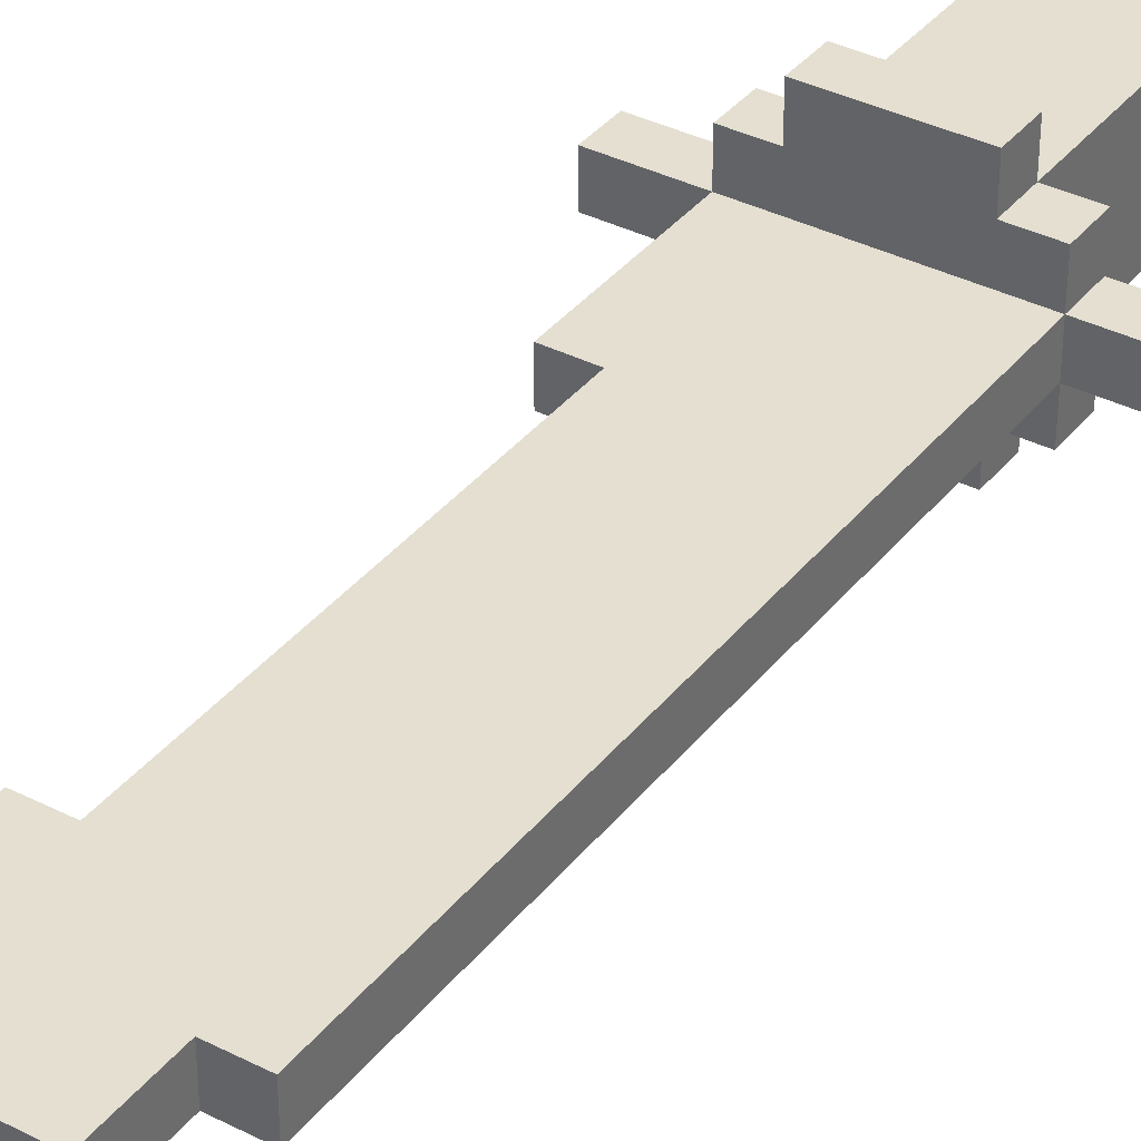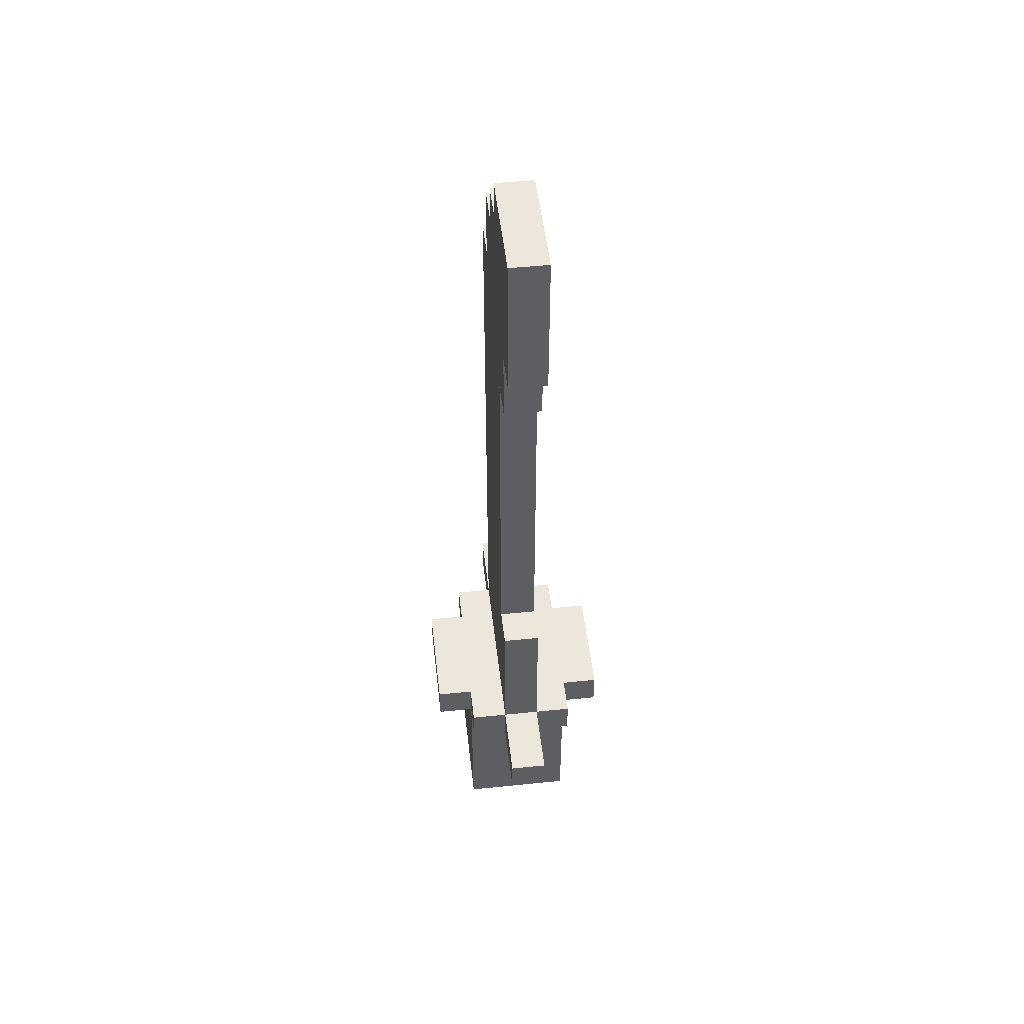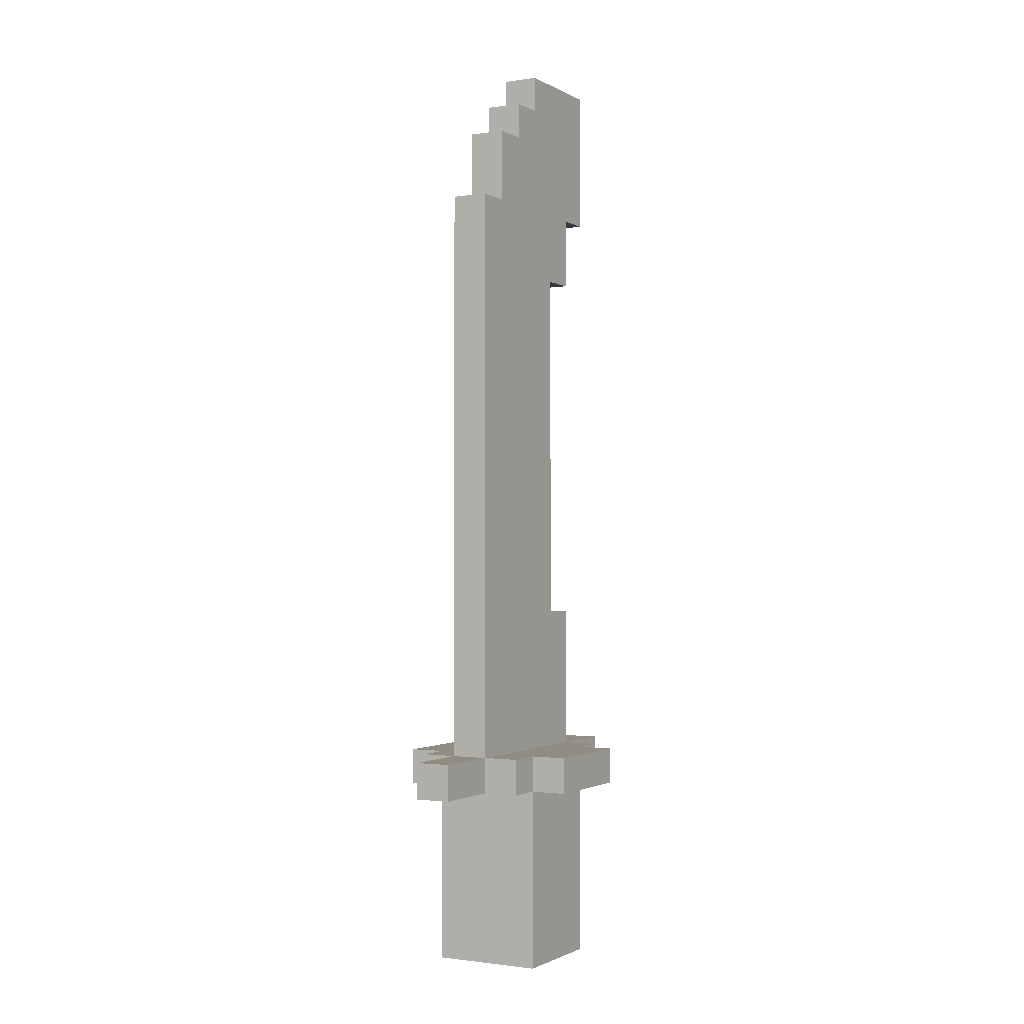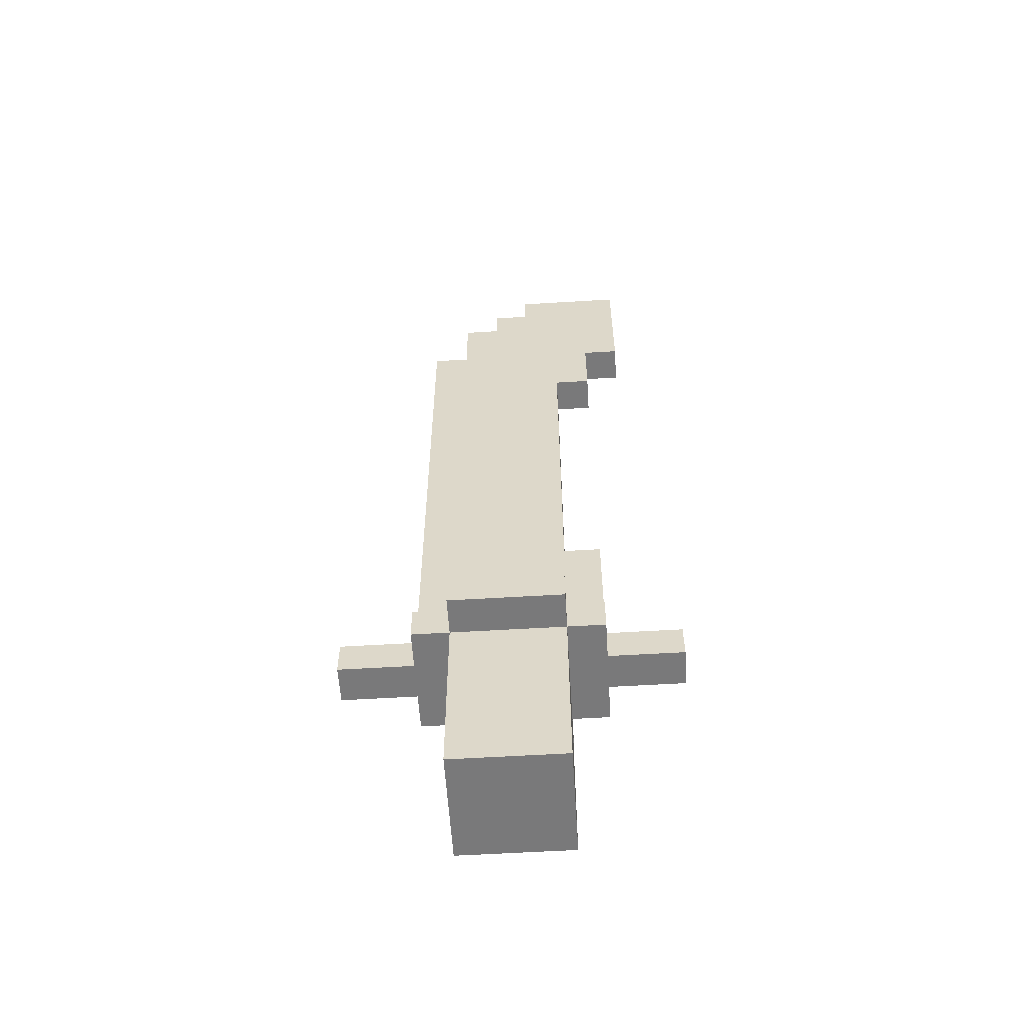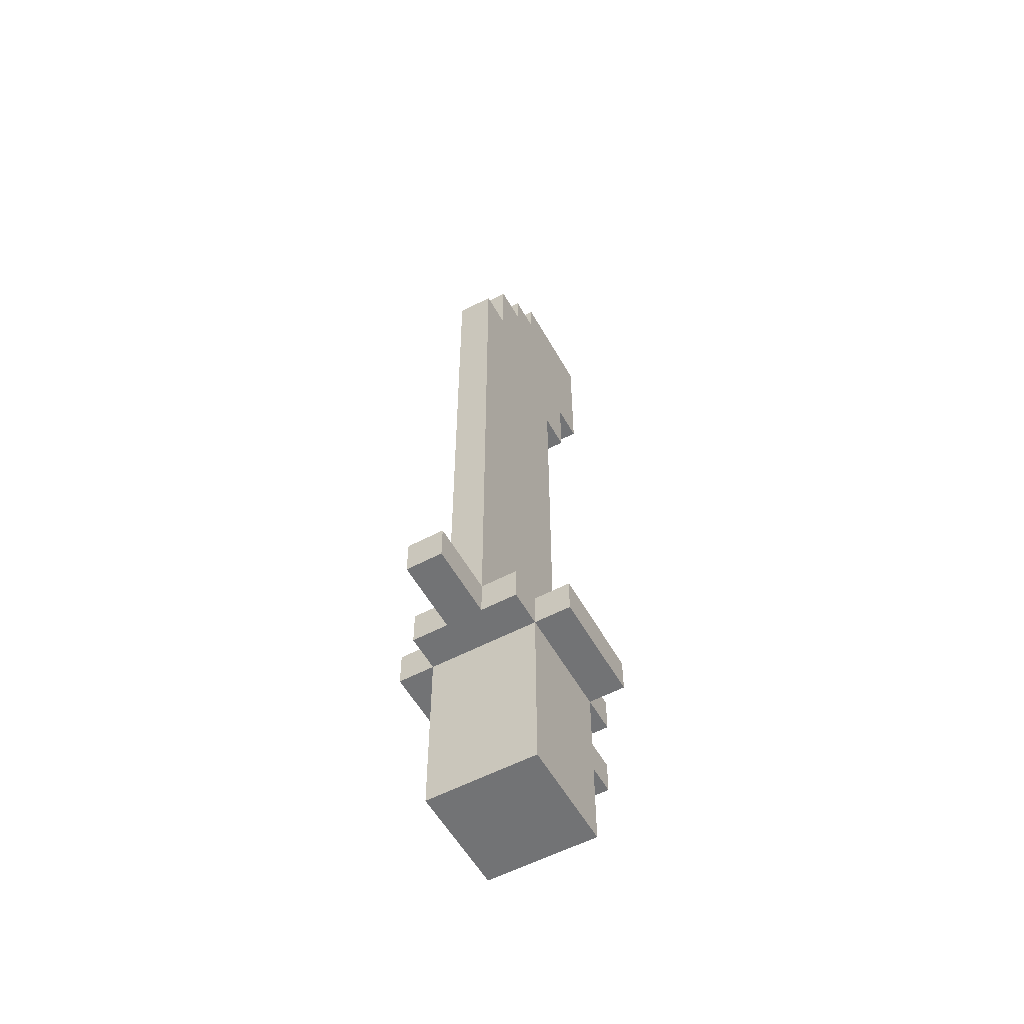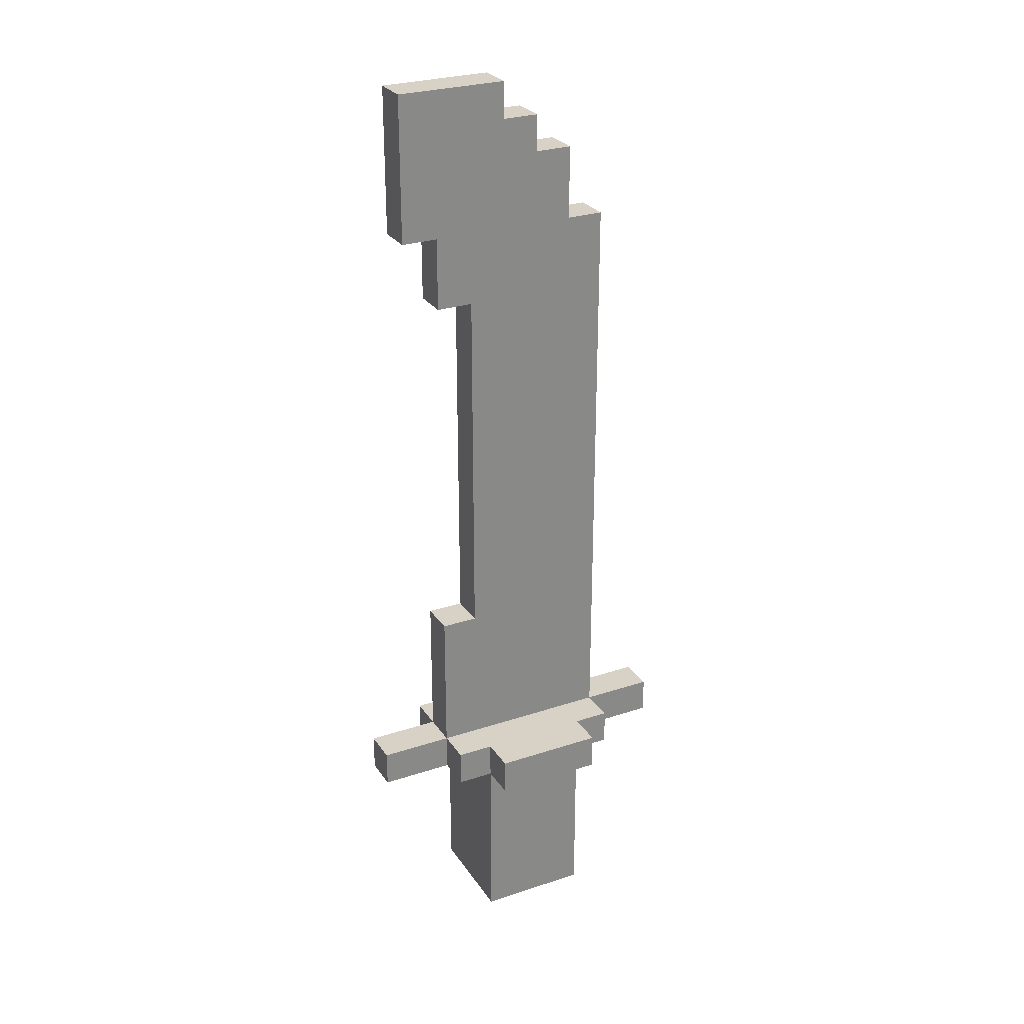
<metadata>
{"format":"obj","ext":"obj","renderer":"f3d","projection":"perspective","resolution":1024,"background":"white","views":[{"elev":36.8,"azim":-146.6,"up":"+Z"},{"elev":50.3,"azim":83.5,"up":"+Y"},{"elev":-1.4,"azim":-61.0,"up":"+Y"},{"elev":-57.8,"azim":3.6,"up":"+Y"},{"elev":-55.9,"azim":-61.0,"up":"+Y"},{"elev":27.6,"azim":153.1,"up":"+Y"}]}
</metadata>
<code>
o
v 1.4 3 -2.1
v 1.4 3 -2.2
v 1.4 3.1 -2.1
v 1.4 3.1 -2.2
v 1.6 3 -2
v 1.6 3 -2.1
v 1.6 3 -2.2
v 1.6 3 -2.3
v 1.6 3.1 -2
v 1.6 3.1 -2.1
v 1.6 3.1 -2.2
v 1.6 3.1 -2.3
v 1.6 4.7 -2.1
v 1.6 4.7 -2.2
v 1.7 2.5 -2
v 1.7 2.5 -2.3
v 1.7 3 -1.9
v 1.7 3 -2
v 1.7 3 -2.3
v 1.7 3 -2.4
v 1.7 3.1 -1.9
v 1.7 3.1 -2
v 1.7 3.1 -2.3
v 1.7 3.1 -2.4
v 1.7 4.7 -2.1
v 1.7 4.7 -2.2
v 1.7 4.9 -2.1
v 1.7 4.9 -2.2
v 1.8 4.9 -2.1
v 1.8 4.9 -2.2
v 1.8 5 -2.1
v 1.8 5 -2.2
v 1.9 5 -2.1
v 1.9 5 -2.2
v 1.9 5.1 -2.1
v 1.9 5.1 -2.2
v 2 2.5 -2
v 2 2.5 -2.3
v 2 3 -1.9
v 2 3 -2
v 2 3 -2.3
v 2 3 -2.4
v 2 3.1 -1.9
v 2 3.1 -2
v 2 3.1 -2.3
v 2 3.1 -2.4
v 2 3.5 -2.1
v 2 3.5 -2.2
v 2 4.5 -2.1
v 2 4.5 -2.2
v 2.1 3 -2
v 2.1 3 -2.1
v 2.1 3 -2.2
v 2.1 3 -2.3
v 2.1 3.1 -2
v 2.1 3.1 -2.1
v 2.1 3.1 -2.2
v 2.1 3.1 -2.3
v 2.1 3.5 -2.1
v 2.1 3.5 -2.2
v 2.1 4.5 -2.1
v 2.1 4.5 -2.2
v 2.1 4.7 -2.1
v 2.1 4.7 -2.2
v 2.2 4.7 -2.1
v 2.2 4.7 -2.2
v 2.2 5.1 -2.1
v 2.2 5.1 -2.2
v 2.3 3 -2.1
v 2.3 3 -2.2
v 2.3 3.1 -2.1
v 2.3 3.1 -2.2
v 1.7 3 -1.9
v 1.7 3.1 -1.9
v 2 3 -1.9
v 2 3.1 -1.9
v 1.6 3 -2
v 1.6 3.1 -2
v 1.7 2.5 -2
v 1.7 3 -2
v 1.7 3.1 -2
v 2 2.5 -2
v 2 3 -2
v 2 3.1 -2
v 2.1 3 -2
v 2.1 3.1 -2
v 1.4 3 -2.1
v 1.4 3.1 -2.1
v 1.6 3 -2.1
v 1.6 3.1 -2.1
v 1.6 4.7 -2.1
v 1.7 3.1 -2.1
v 1.7 4.7 -2.1
v 1.7 4.9 -2.1
v 1.8 4.7 -2.1
v 1.8 4.9 -2.1
v 1.8 5 -2.1
v 1.9 3.5 -2.1
v 1.9 4.5 -2.1
v 1.9 4.9 -2.1
v 1.9 5 -2.1
v 1.9 5.1 -2.1
v 2 3.1 -2.1
v 2 3.5 -2.1
v 2 4.5 -2.1
v 2 4.7 -2.1
v 2.1 3 -2.1
v 2.1 3.1 -2.1
v 2.1 3.5 -2.1
v 2.1 4.5 -2.1
v 2.1 4.7 -2.1
v 2.1 5 -2.1
v 2.2 4.7 -2.1
v 2.2 5.1 -2.1
v 2.3 3 -2.1
v 2.3 3.1 -2.1
v 1.4 3 -2.2
v 1.4 3.1 -2.2
v 1.6 3 -2.2
v 1.6 3.1 -2.2
v 1.6 4.7 -2.2
v 1.7 3.1 -2.2
v 1.7 4.7 -2.2
v 1.7 4.9 -2.2
v 1.8 4.7 -2.2
v 1.8 4.9 -2.2
v 1.8 5 -2.2
v 1.9 3.5 -2.2
v 1.9 4.5 -2.2
v 1.9 4.9 -2.2
v 1.9 5 -2.2
v 1.9 5.1 -2.2
v 2 3.1 -2.2
v 2 3.5 -2.2
v 2 4.5 -2.2
v 2 4.7 -2.2
v 2.1 3 -2.2
v 2.1 3.1 -2.2
v 2.1 3.5 -2.2
v 2.1 4.5 -2.2
v 2.1 4.7 -2.2
v 2.1 5 -2.2
v 2.2 4.7 -2.2
v 2.2 5.1 -2.2
v 2.3 3 -2.2
v 2.3 3.1 -2.2
v 1.6 3 -2.3
v 1.6 3.1 -2.3
v 1.7 2.5 -2.3
v 1.7 3 -2.3
v 1.7 3.1 -2.3
v 2 2.5 -2.3
v 2 3 -2.3
v 2 3.1 -2.3
v 2.1 3 -2.3
v 2.1 3.1 -2.3
v 1.7 3 -2.4
v 1.7 3.1 -2.4
v 2 3 -2.4
v 2 3.1 -2.4
v 1.7 2.5 -2
v 2 2.5 -2
v 1.7 2.5 -2.3
v 2 2.5 -2.3
v 1.7 3 -1.9
v 2 3 -1.9
v 1.6 3 -2
v 1.7 3 -2
v 2 3 -2
v 2.1 3 -2
v 1.4 3 -2.1
v 1.6 3 -2.1
v 2.1 3 -2.1
v 2.3 3 -2.1
v 1.4 3 -2.2
v 1.6 3 -2.2
v 2.1 3 -2.2
v 2.3 3 -2.2
v 1.6 3 -2.3
v 1.7 3 -2.3
v 2 3 -2.3
v 2.1 3 -2.3
v 1.7 3 -2.4
v 2 3 -2.4
v 2 4.5 -2.1
v 2.1 4.5 -2.1
v 2 4.5 -2.2
v 2.1 4.5 -2.2
v 2.1 4.7 -2.1
v 2.2 4.7 -2.1
v 2.1 4.7 -2.2
v 2.2 4.7 -2.2
v 1.7 3.1 -1.9
v 2 3.1 -1.9
v 1.6 3.1 -2
v 1.7 3.1 -2
v 2 3.1 -2
v 2.1 3.1 -2
v 1.4 3.1 -2.1
v 1.6 3.1 -2.1
v 1.7 3.1 -2.1
v 2 3.1 -2.1
v 2.1 3.1 -2.1
v 2.3 3.1 -2.1
v 1.4 3.1 -2.2
v 1.6 3.1 -2.2
v 1.7 3.1 -2.2
v 2 3.1 -2.2
v 2.1 3.1 -2.2
v 2.3 3.1 -2.2
v 1.6 3.1 -2.3
v 1.7 3.1 -2.3
v 2 3.1 -2.3
v 2.1 3.1 -2.3
v 1.7 3.1 -2.4
v 2 3.1 -2.4
v 2 3.5 -2.1
v 2.1 3.5 -2.1
v 2 3.5 -2.2
v 2.1 3.5 -2.2
v 1.6 4.7 -2.1
v 1.7 4.7 -2.1
v 1.6 4.7 -2.2
v 1.7 4.7 -2.2
v 1.7 4.9 -2.1
v 1.8 4.9 -2.1
v 1.7 4.9 -2.2
v 1.8 4.9 -2.2
v 1.8 5 -2.1
v 1.9 5 -2.1
v 1.8 5 -2.2
v 1.9 5 -2.2
v 1.9 5.1 -2.1
v 2.2 5.1 -2.1
v 1.9 5.1 -2.2
v 2.2 5.1 -2.2
f 3 2 1
f 4 2 3
f 9 6 5
f 10 6 9
f 11 8 7
f 12 8 11
f 13 11 10
f 14 11 13
f 18 16 15
f 19 16 18
f 21 18 17
f 22 18 21
f 23 20 19
f 24 20 23
f 27 26 25
f 28 26 27
f 31 30 29
f 32 30 31
f 35 34 33
f 36 34 35
f 37 38 40
f 40 38 41
f 39 40 43
f 43 40 44
f 41 42 45
f 45 42 46
f 47 48 49
f 49 48 50
f 51 52 55
f 55 52 56
f 53 54 57
f 57 54 58
f 56 57 59
f 59 57 60
f 61 62 63
f 63 62 64
f 65 66 67
f 67 66 68
f 69 70 71
f 71 70 72
f 75 74 73
f 76 74 75
f 80 78 77
f 81 78 80
f 82 80 79
f 83 80 82
f 85 84 83
f 86 84 85
f 89 88 87
f 90 88 89
f 92 91 90
f 93 91 92
f 95 93 92
f 95 94 93
f 96 94 95
f 98 95 92
f 98 96 95
f 99 96 98
f 100 97 96
f 100 96 99
f 101 97 100
f 103 98 92
f 104 99 98
f 104 98 103
f 105 100 99
f 105 99 104
f 105 101 100
f 106 101 105
f 108 104 103
f 109 104 108
f 110 106 105
f 111 101 106
f 111 106 110
f 112 102 101
f 112 101 111
f 113 112 111
f 114 102 112
f 114 112 113
f 115 108 107
f 116 108 115
f 117 118 119
f 119 118 120
f 120 121 122
f 122 121 123
f 122 123 125
f 123 124 125
f 125 124 126
f 122 125 128
f 125 126 128
f 128 126 129
f 126 127 130
f 129 126 130
f 130 127 131
f 122 128 133
f 128 129 134
f 133 128 134
f 129 130 135
f 134 129 135
f 130 131 135
f 135 131 136
f 133 134 138
f 138 134 139
f 135 136 140
f 136 131 141
f 140 136 141
f 131 132 142
f 141 131 142
f 141 142 143
f 142 132 144
f 143 142 144
f 137 138 145
f 145 138 146
f 147 148 150
f 150 148 151
f 149 150 152
f 152 150 153
f 153 154 155
f 155 154 156
f 157 158 159
f 159 158 160
f 163 162 161
f 164 162 163
f 168 166 165
f 169 166 168
f 172 168 167
f 173 170 169
f 175 172 171
f 176 168 172
f 176 172 175
f 177 174 173
f 177 173 169
f 178 174 177
f 179 168 176
f 180 168 179
f 181 177 169
f 182 177 181
f 183 181 180
f 184 181 183
f 187 186 185
f 188 186 187
f 191 190 189
f 192 190 191
f 193 194 196
f 196 194 197
f 195 196 200
f 197 198 200
f 196 197 200
f 200 198 201
f 201 198 202
f 202 198 203
f 199 200 205
f 205 200 206
f 203 204 209
f 209 204 210
f 207 208 211
f 208 209 211
f 206 207 211
f 211 209 212
f 212 209 213
f 213 209 214
f 212 213 215
f 215 213 216
f 217 218 219
f 219 218 220
f 221 222 223
f 223 222 224
f 225 226 227
f 227 226 228
f 229 230 231
f 231 230 232
f 233 234 235
f 235 234 236

</code>
